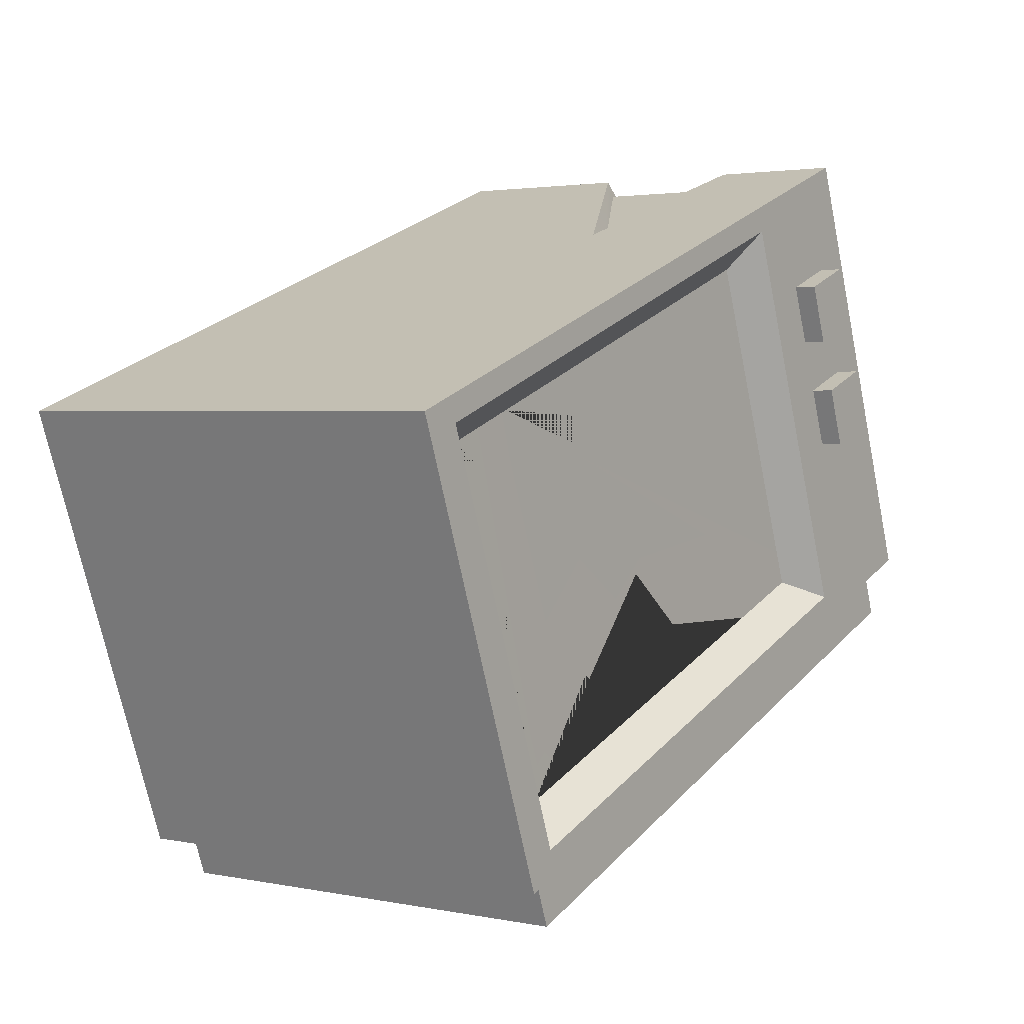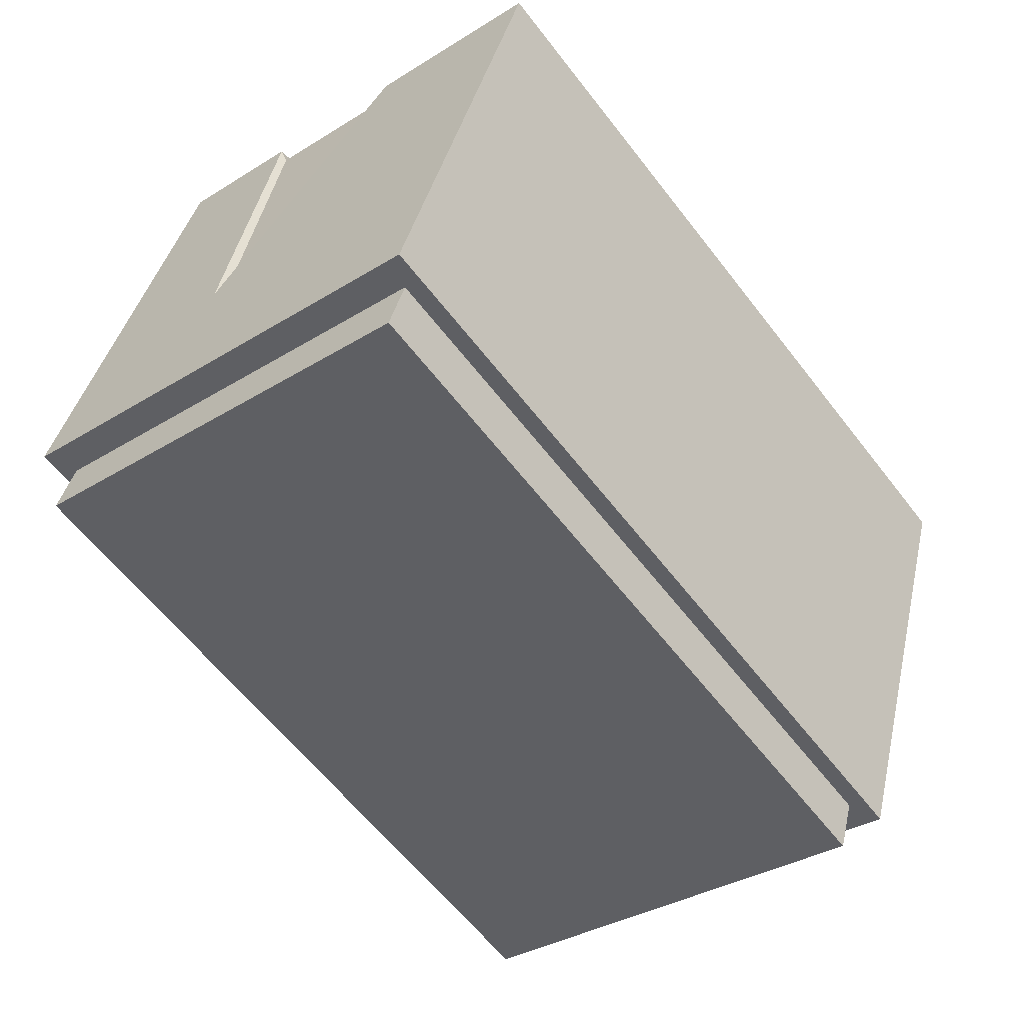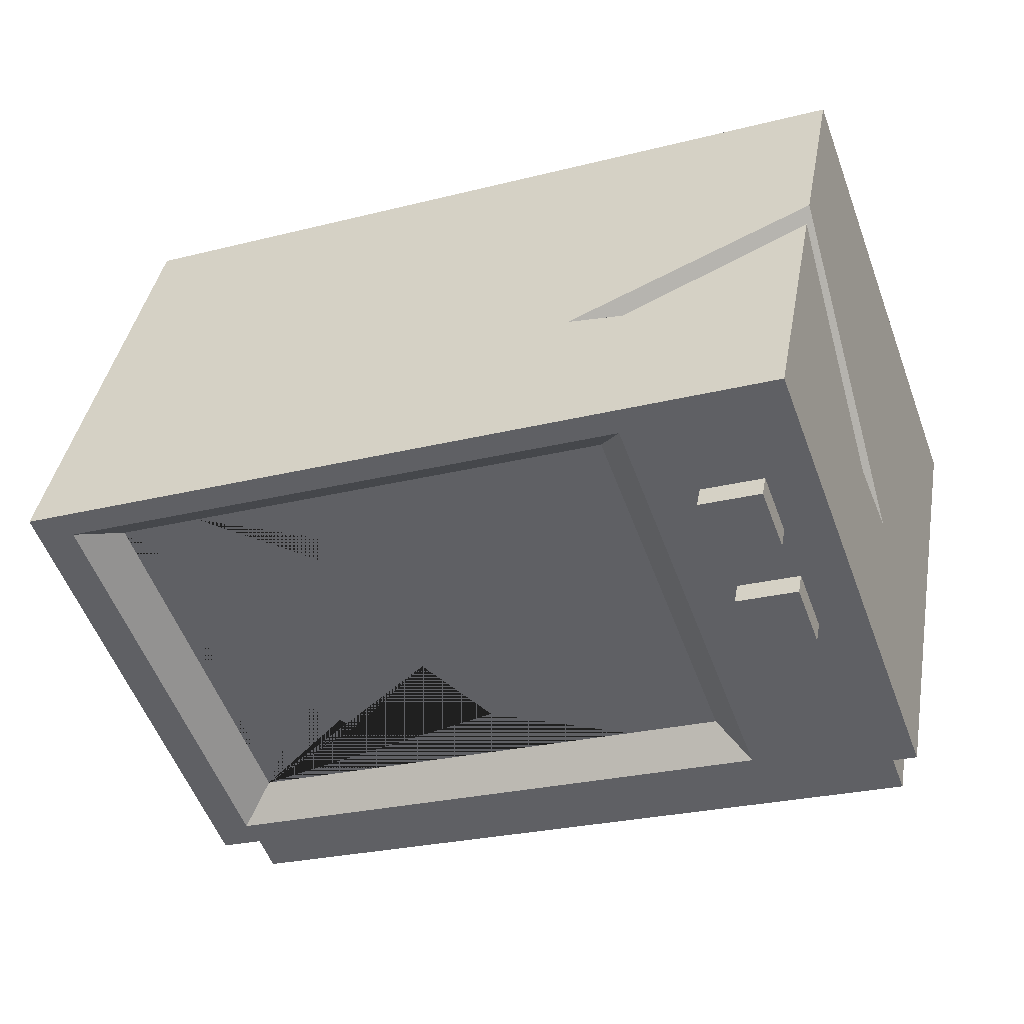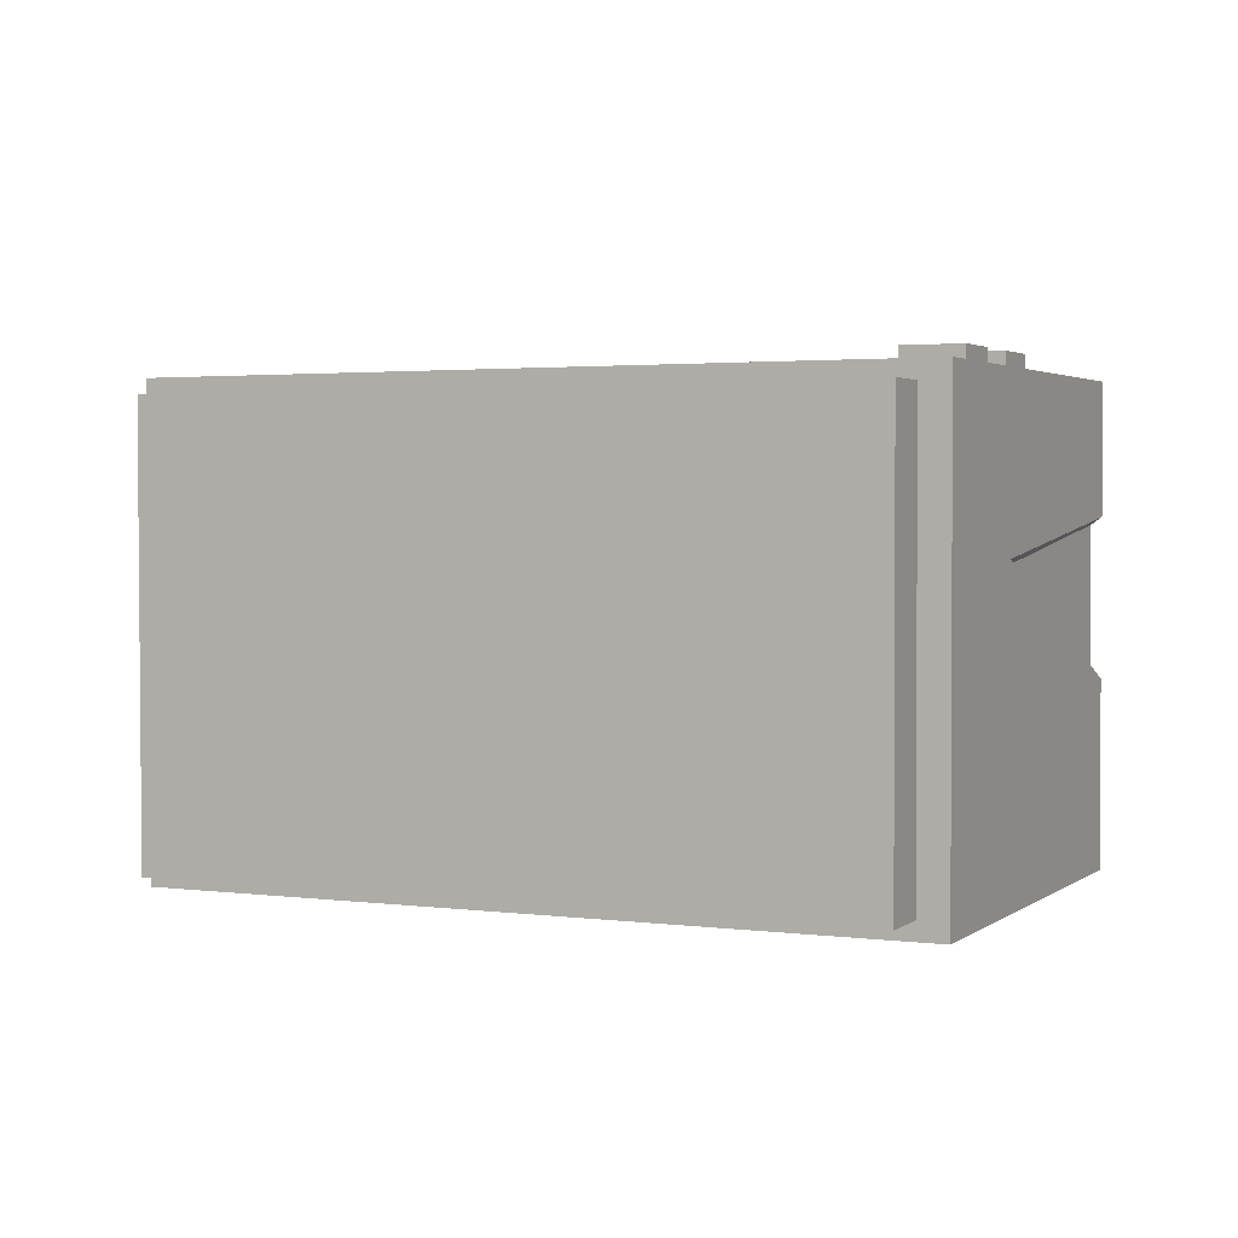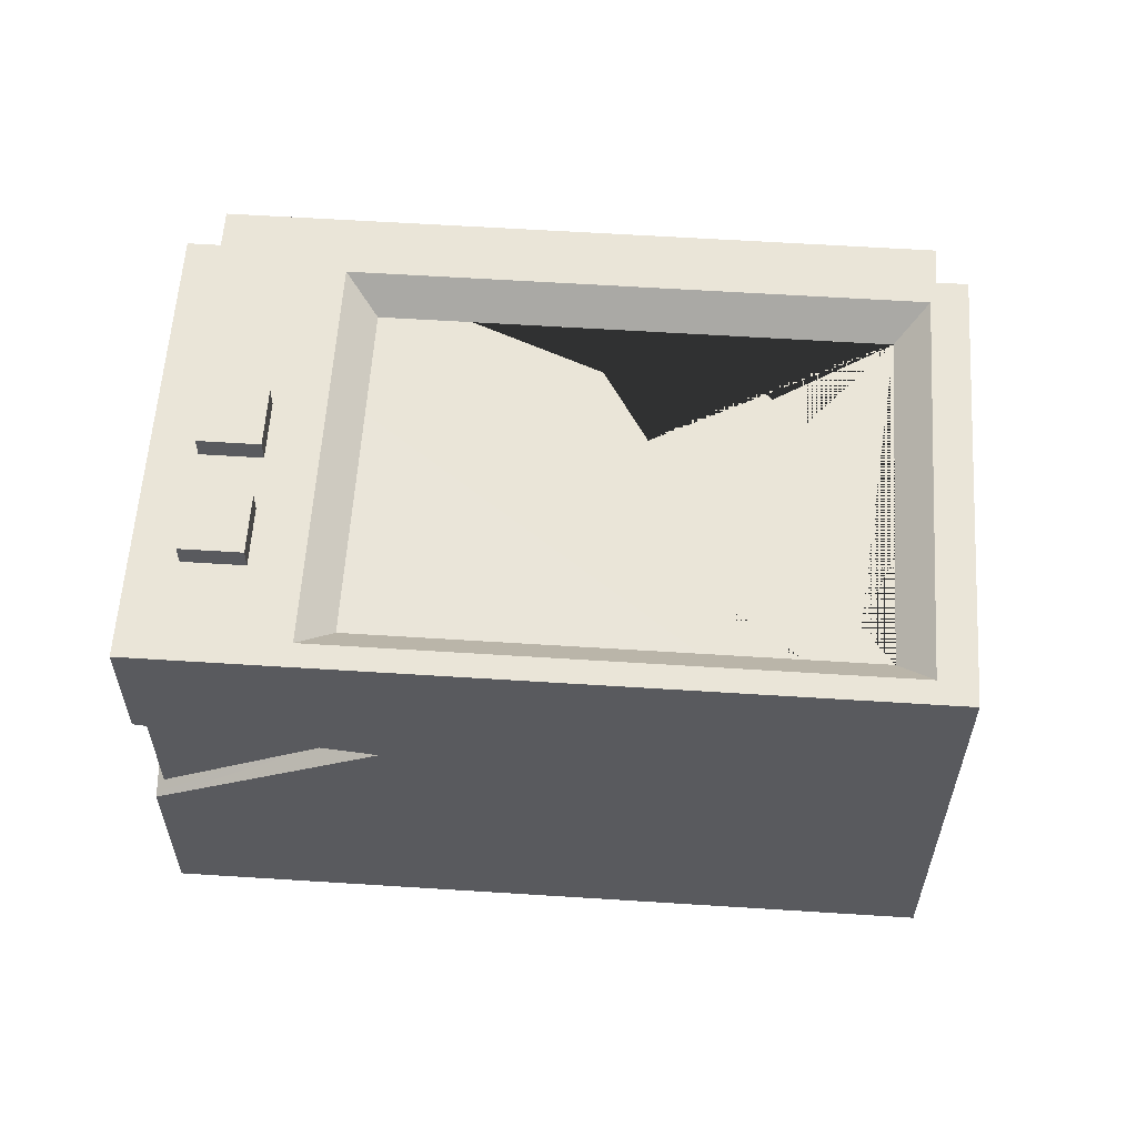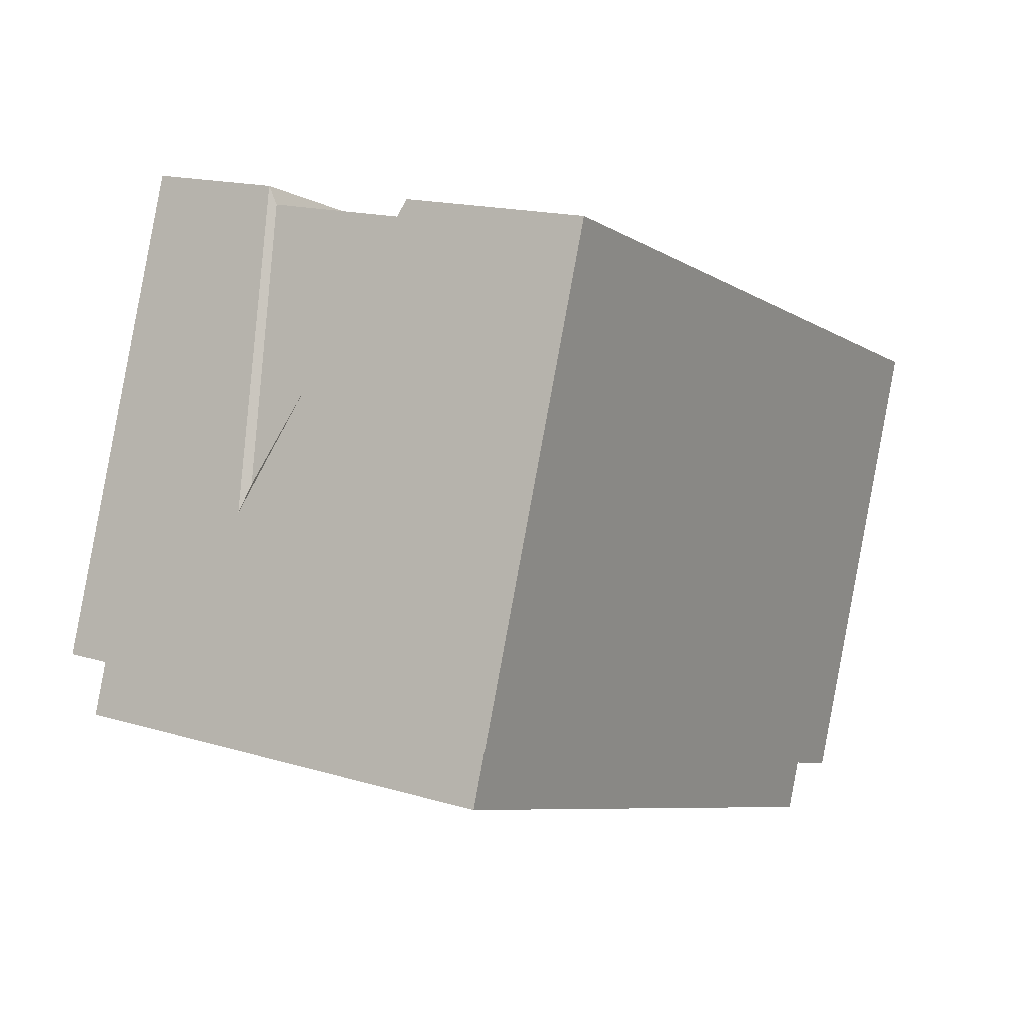
<metadata>
{"format":"obj","ext":"obj","renderer":"f3d","projection":"perspective","resolution":1024,"background":"white","views":[{"elev":2.4,"azim":125.3,"up":"+Z"},{"elev":-33.9,"azim":-49.9,"up":"+Z"},{"elev":39.7,"azim":-170.0,"up":"+Z"},{"elev":2.5,"azim":-134.7,"up":"+Y"},{"elev":58.8,"azim":24.1,"up":"+Y"},{"elev":16.5,"azim":-58.4,"up":"+Z"}]}
</metadata>
<code>
v -0.1816 -0.01707 0.3071
v -0.03912 -0.01707 0.4289
v -0.1816 0.04548 0.3071
v -0.03912 0.04548 0.4289
v -0.3971 0.04548 0.2512
v -0.2007 0.04548 0.1252
v -0.3971 -0.01707 0.2512
v -0.2007 -0.01707 0.1252
v -0.3462 0.8603 0.2286
v -0.3462 0.9021 0.2285
v -0.3058 0.8604 0.3375
v -0.3058 0.9022 0.3375
v -0.4148 0.8605 0.378
v -0.4147 0.9024 0.3779
v -0.4552 0.8604 0.269
v -0.4552 0.9023 0.269
v -0.4233 0.8601 0.02103
v -0.4232 0.9019 0.02098
v -0.3828 0.8602 0.13
v -0.3828 0.902 0.1299
v -0.4918 0.8603 0.1704
v -0.4917 0.9022 0.1704
v -0.5322 0.8602 0.06148
v -0.5322 0.9021 0.06142
v 0.6173 -0.02234 -0.7385
v 0.6182 0.8581 -0.7396
v 0.9237 -0.02158 0.08687
v 0.9246 0.8588 0.08573
v -0.4318 -0.01958 0.59
v -0.4309 0.8608 0.5889
v -0.7382 -0.02035 -0.2354
v -0.7373 0.8601 -0.2365
v -0.4382 0.8597 -0.298
v 0.5687 0.8582 -0.6718
v -0.1641 0.8604 0.4403
v 0.8428 0.8589 0.0666
v -0.3614 0.8017 -0.2657
v 0.5314 0.8004 -0.5971
v -0.127 0.8023 0.3658
v 0.7659 0.801 0.03443
v -0.4341 0.8607 0.4566
v -0.5967 0.8602 0.0185
v -0.2337 0.8604 0.3822
v -0.3963 0.8599 -0.0559
v -0.687 0.01281 -0.2544
v -0.6862 0.8268 -0.2555
v 0.567 0.8249 -0.7206
v 0.5662 0.01096 -0.7196
v -0.7226 0.01272 -0.3503
v -0.7218 0.8267 -0.3514
v 0.5314 0.8248 -0.8165
v 0.5306 0.01087 -0.8155
v -0.1969 0.8014 -0.3268
v 0.4469 0.8008 -0.3599
v 0.3421 0.8008 -0.4041
v 0.2035 0.8012 -0.2162
v 0.07046 0.8012 -0.3208
v 0.6215 0.8012 0.08801
v 0.481 0.8011 -0.09598
v 0.3103 0.8015 0.07351
v 0.117 0.8015 -0.05544
v -0.02652 0.7933 0.05792
v 0.6895 0.8008 -0.1714
v 0.6872 0.801 -0.00972
v 0.5667 0.541 -0.7202
v 0.6179 0.5509 -0.7392
v 0.9243 0.5517 0.08613
v -0.4312 0.6183 0.5893
v -0.7376 0.5529 -0.2361
v -0.6864 0.5428 -0.2551
v -0.722 0.5427 -0.351
v 0.5311 0.5409 -0.8161
v -0.6312 0.5532 0.05054
v -0.4314 0.327 0.5896
v -0.02755 0.5531 0.4394
v -0.4302 0.3411 0.5577
v -0.08418 0.5453 0.4291
v -0.43 0.6043 0.5574
v -0.6013 0.5454 0.09592
f 1 2 4 3
f 3 4 6 5
f 5 6 8 7
f 7 8 2 1
f 2 8 6 4
f 7 1 3 5
f 9 10 12 11
f 11 12 14 13
f 13 14 16 15
f 15 16 10 9
f 10 16 14 12
f 15 9 11 13
f 17 18 20 19
f 19 20 22 21
f 21 22 24 23
f 23 24 18 17
f 18 24 22 20
f 23 17 19 21
f 25 66 67 27
f 76 77 78
f 79 76 78
f 49 71 72 52
f 58 59 60 61 62 37 39
f 31 25 27 29
f 26 32 33 34
f 42 41 43 44
f 30 28 36 35
f 28 26 34 36
f 34 33 37 53 38
f 33 35 39 37
f 35 36 40 58 39
f 36 34 38 63 40
f 32 30 41 42
f 30 35 43 41
f 35 33 44 43
f 33 32 42 44
f 31 69 70 45
f 32 26 47 46
f 65 66 25 48
f 25 31 45 48
f 45 70 71 49
f 46 47 51 50
f 72 65 48 52
f 48 45 49 52
f 38 53 57 56 55 54
f 38 54 55 56 57 53 37 62 61 60 59 58 40 64 63
f 63 64 40
f 26 66 65 47
f 67 66 26 28
f 68 75 67 28 30
f 69 73 68 30 32
f 70 69 32 46
f 71 70 46 50
f 72 71 50 51
f 47 65 72 51
f 29 74 73 69 31
f 27 67 75 74 29
f 74 75 77 76
f 75 68 78 77
f 73 74 76 79
f 68 73 79 78

</code>
